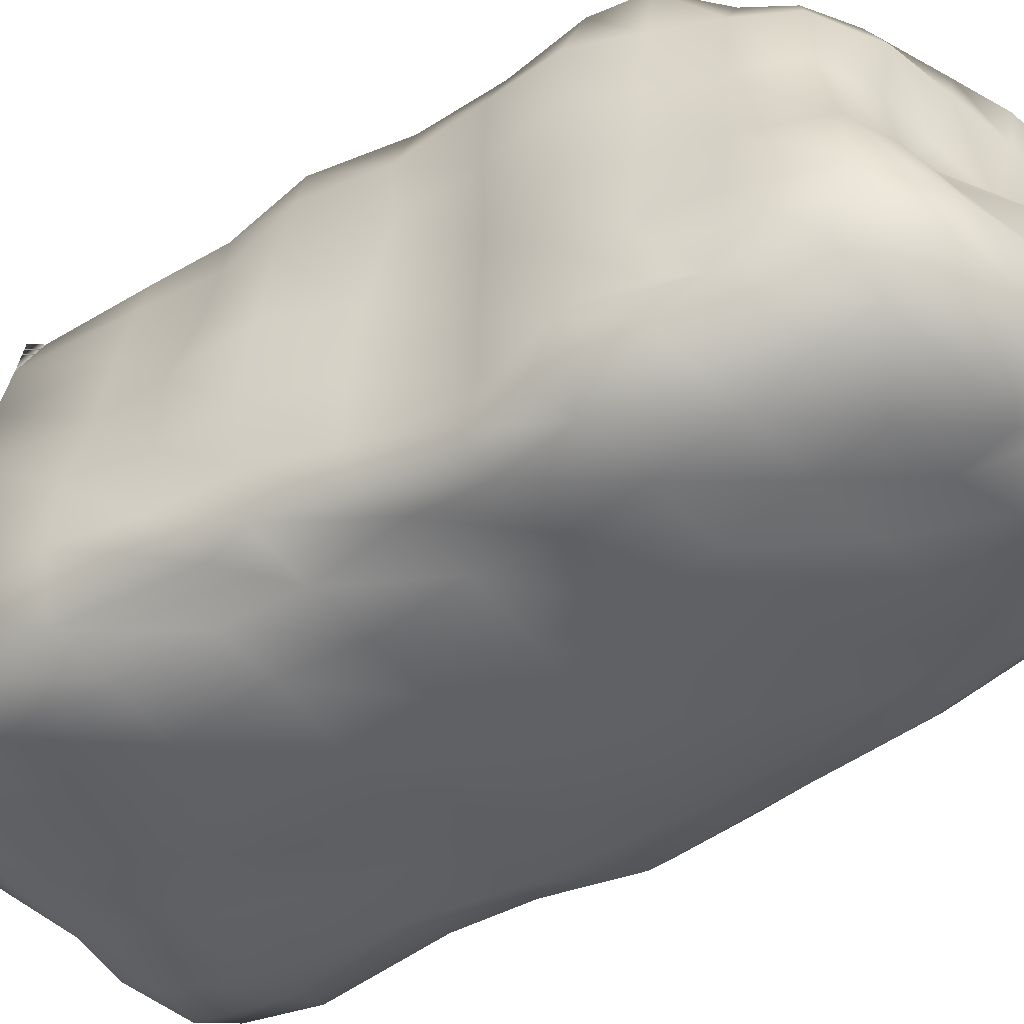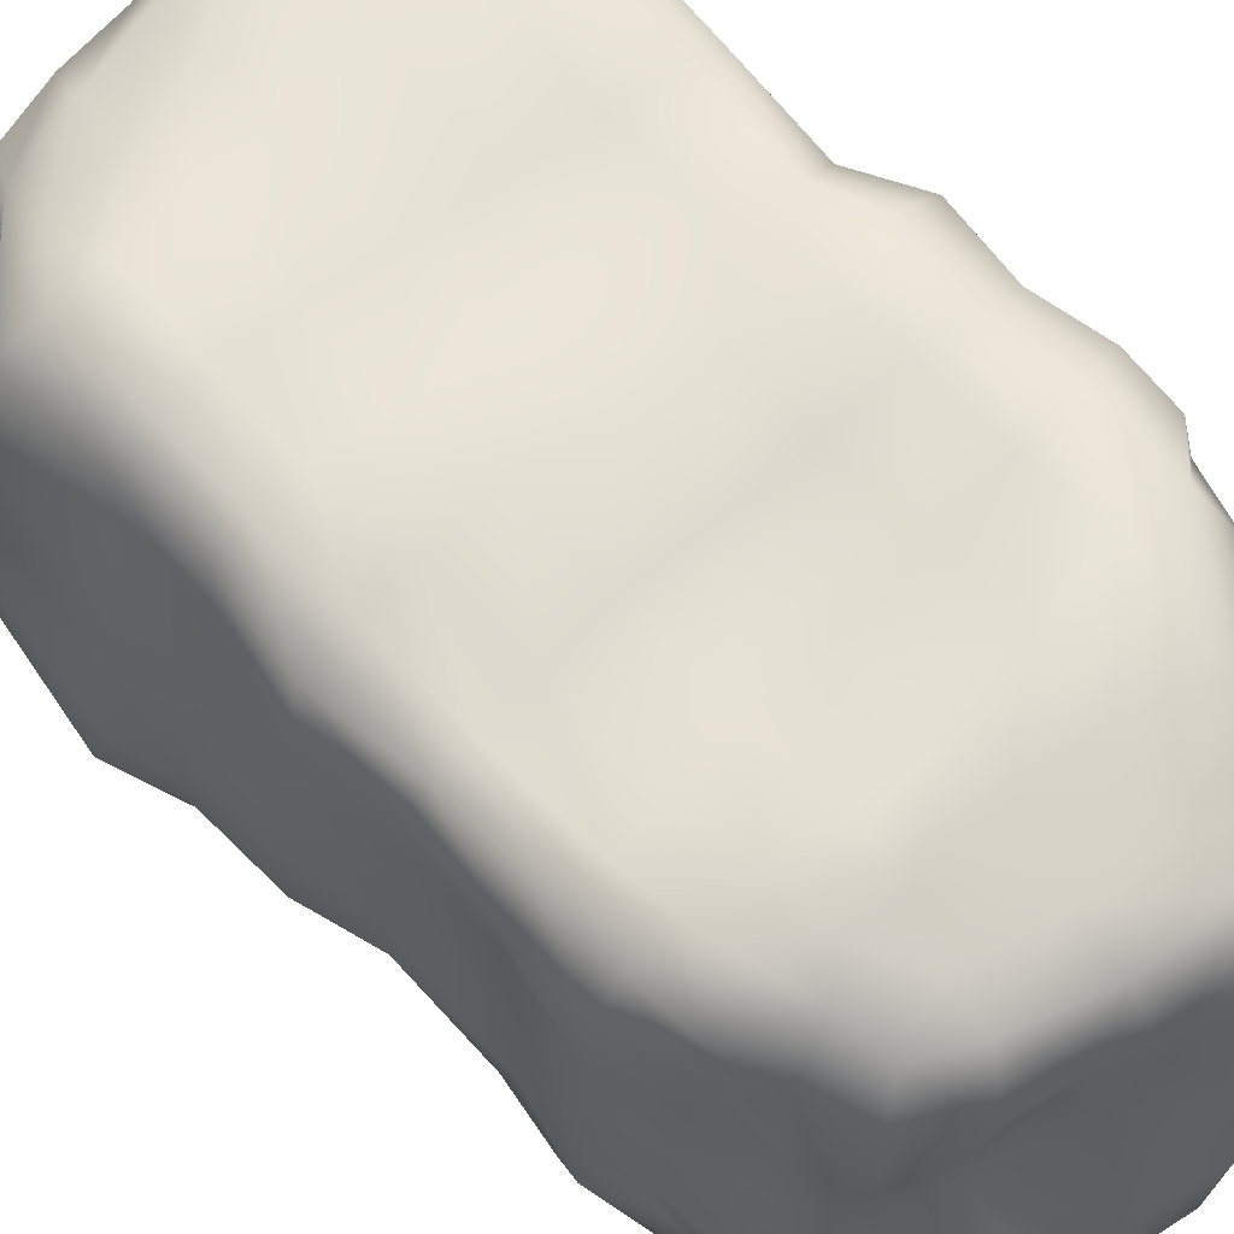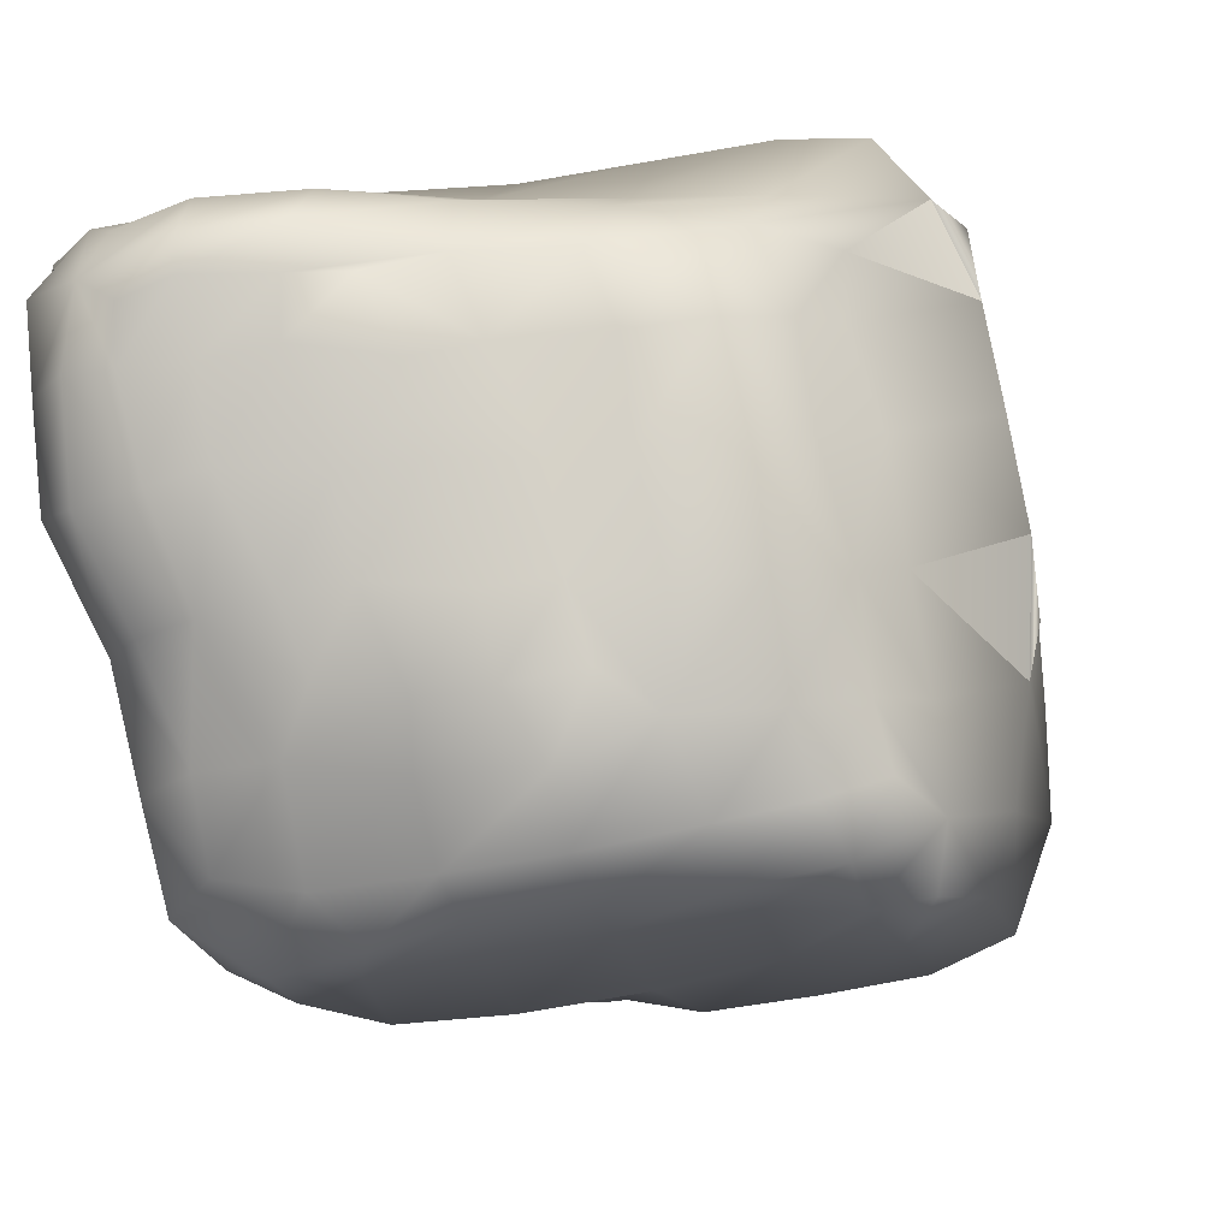
<metadata>
{"format":"obj","ext":"obj","renderer":"f3d","projection":"perspective","resolution":1024,"background":"white","views":[{"elev":-45.5,"azim":-51.9,"up":"+Z"},{"elev":66.1,"azim":-42.5,"up":"+Z"},{"elev":-4.0,"azim":-171.0,"up":"+Z"}]}
</metadata>
<code>
v  11.96 19.6 -14.64
v  13.37 19.43 -13.27
v  13.19 15.43 -13.13
v  11.98 15.43 -14.45
v  10.16 19.22 -15.14
v  10.01 15.24 -15.13
v  12.07 23.14 -14.79
v  13.59 23.05 -13.25
v  9.954 23.42 -15.17
v  13 8.435 -12.64
v  14.2 8.38 -10.74
v  14.04 5.921 -10.67
v  12.95 6.394 -12.36
v  11.6 7.959 -13.81
v  11.53 4.819 -13.13
v  13.29 3.594 -11.05
v  13.25 11.92 -12.98
v  14.16 11.92 -10.73
v  11.73 11.69 -14.47
v  14.14 15.53 -10.85
v  14.05 19.46 -10.82
v  13.82 23.28 -10.89
v  12.77 27.2 -12.92
v  13.82 27.38 -10.55
v  11.54 27.52 -14.18
v  12.13 31.35 -12.55
v  13.22 31.24 -10.54
v  11.3 31.24 -14.03
v  12.11 36.75 -12.73
v  12.88 36.63 -10.29
v  11.29 37.01 -14.47
v  12.01 40.41 -12.43
v  12.46 40.58 -10.1
v  11.62 41.28 -13.16
v  12.08 42.26 -10.23
v  14.89 8.42 -7.597
v  14.16 6.025 -7.638
v  13.58 3.758 -7.541
v  14.9 12.08 -7.76
v  14.85 15.8 -7.626
v  14.8 19.52 -7.793
v  14.51 23.42 -7.496
v  14.64 27.39 -7.71
v  14.72 31.33 -7.353
v  14.03 36.4 -7.222
v  13.18 40.86 -6.943
v  12.75 42.69 -6.881
v  15.13 9.04 -4.259
v  14.27 6.557 -4.062
v  13.5 4.131 -3.874
v  15.47 12.26 -4.122
v  15.82 15.78 -4.328
v  16.02 19.88 -4.149
v  15.46 23.48 -4.324
v  15.1 27.49 -4.054
v  15.53 31.34 -4.043
v  15.22 36.52 -3.725
v  14.32 41.11 -3.618
v  14.27 43.37 -3.621
v  13.09 44.89 -3.514
v  11.73 44.02 -6.54
v  15.79 12.65 -0.7259
v  15.39 9.51 -0.4533
v  14.45 7.073 -0.4404
v  16.34 15.83 -0.5451
v  16.33 19.53 -0.8656
v  16.01 23.41 -0.6934
v  14.87 26.87 -0.9556
v  15.91 31.27 -0.7697
v  16.1 36.64 -0.6125
v  14.92 41.16 -0.4491
v  14.53 43.34 -0.6682
v  13.31 45 -0.3338
v  16.23 13.05 2.635
v  15.42 10.15 2.808
v  14.14 7.987 2.812
v  16.5 16.02 2.241
v  16.31 19.55 2.306
v  16.24 22.85 1.944
v  14.56 26.53 1.85
v  16.05 30.74 1.95
v  15.43 30.65 3.589
v  15.06 25.92 3.547
v  16.51 36.46 1.824
v  15.05 40.97 1.689
v  14.77 43.14 1.743
v  12.98 45.03 1.9
v  16.4 16.24 4.476
v  16.22 13.63 4.449
v  14.27 15.76 5.72
v  14.33 11.77 5.618
v  15.93 19.43 4.121
v  14.12 19.57 5.138
v  16.28 22.96 4.168
v  14.25 22.95 5.615
v  13.77 25.87 4.182
v  15.78 36.68 3.835
v  13.9 36.86 4.511
v  14.05 30.73 4.364
v  14.93 40.53 3.004
v  13.57 41.91 3.634
v  9.695 11.6 -14.68
v  9.281 7.947 -14.47
v  6.938 11.6 -14.99
v  6.563 7.909 -14.89
v  7.256 15.19 -15.49
v  7.384 19.28 -15.49
v  7.378 23 -15.6
v  9.88 27.1 -14.89
v  6.95 27.59 -14.6
v  9.42 31.91 -14.48
v  7.058 30.89 -14.39
v  9.552 36.76 -15.28
v  7.025 37.13 -15.79
v  9.138 41.3 -14.56
v  6.93 40.94 -14.53
v  11.15 1.696 -10.54
v  10.6 2.214 -12.58
v  8.862 4.66 -13.78
v  8.356 1.615 -13.21
v  8.816 0.3754 -10.51
v  10.16 42.91 -12.15
v  10.58 43.22 -9.666
v  7.824 43.03 -12.47
v  8.175 44.04 -9.414
v  11.37 2.034 -7.27
v  9.375 0.2311 -7.043
v  10.15 44.61 -6.103
v  11.54 2.483 -3.65
v  9.614 0.8208 -3.446
v  11.21 45.34 -3.068
v  9.535 45.48 -2.624
v  8.109 44.76 -5.617
v  13.32 4.782 -0.1852
v  11.76 2.446 -0.0037
v  9.453 1.415 -0.0309
v  11.93 45.27 -0.2926
v  10.01 45.24 -0.1794
v  12.53 5.739 3.328
v  10.75 3.496 3.6
v  11.88 45.43 1.325
v  10.45 45.44 1.896
v  10.49 45.32 2.917
v  13.47 9.066 4.86
v  11.57 11.69 6.244
v  11.26 7.15 5.377
v  11.65 15.52 5.527
v  11.66 19.39 5.405
v  11.51 22.97 5.843
v  11.31 26.7 4.064
v  11.21 31.03 4.247
v  11.21 36.81 4.909
v  10.95 41.5 4.121
v  12.5 43.75 3.278
v  10.52 43.81 3.983
v  5.972 4.544 -14.09
v  3.614 8.219 -14.79
v  3.173 5.202 -14.35
v  3.768 11.68 -15.45
v  3.985 15.38 -15.64
v  4.058 19.19 -15.66
v  3.956 23.25 -15.65
v  3.814 27.04 -15.09
v  3.437 31.89 -15.06
v  3.956 36.56 -15.53
v  4.122 40.76 -13.93
v  6.467 42.38 -13.85
v  4.115 42.51 -13.19
v  4.553 43.46 -12.06
v  4.676 1.105 -13.27
v  5.177 -0.3802 -10.37
v  5.035 44 -9.748
v  5.683 -0.5211 -6.54
v  7.413 44.53 -7.63
v  4.943 44.83 -8.038
v  6.231 44.75 -5.277
v  6.27 0.5387 -3.119
v  6.811 44.96 -2.787
v  6.84 1.167 0.2975
v  7.988 45.2 0.2801
v  9.258 1.78 2.42
v  7.212 3.198 4.946
v  7.155 1.843 2.877
v  8.008 45.17 1.91
v  7.897 44.92 3.255
v  9.859 5.389 4.856
v  7.671 8.276 6.638
v  7.236 5.437 5.104
v  8.06 11.63 6.286
v  8.381 15.3 5.113
v  8.246 19.56 4.948
v  8.15 23.38 5.855
v  7.756 26.75 4.286
v  7.763 31.39 4.597
v  7.733 36.6 5.279
v  7.706 41.08 4.459
v  7.61 43.31 4.223
v  2.931 2.892 -13.96
v  0.3653 5.516 -14.14
v  0.3956 2.967 -13.67
v  0.9408 0.5418 -11.94
v  0.304 8.485 -14.71
v  0.3911 11.86 -15.4
v  0.4386 15.37 -15.63
v  0.6292 19.11 -15.06
v  0.4798 23.12 -15.22
v  0.3845 27.11 -15.03
v  0.0086 30.9 -15.64
v  0.415 36.89 -14.92
v  0.8392 40.8 -13.45
v  0.89 42.58 -12.85
v  1.679 0.0841 -9.406
v  1.328 44.29 -11.58
v  1.72 44.61 -9.682
v  2.1 0.4194 -6.419
v  2.846 45 -7.706
v  3.354 44.8 -5.475
v  3.213 2.369 -3.295
v  4.741 44.54 -2.402
v  1.4 44.56 -5.181
v  1.846 44.17 -2.428
v  2.031 2.792 1.528
v  1.56 3.508 -0.8242
v  4.252 1.943 0.3499
v  5.09 44.6 -0.0156
v  3.371 43.7 0.3916
v  3.687 3.396 4.548
v  4.967 1.995 2.804
v  4.286 43.85 2.543
v  4.391 42.59 3.974
v  6.23 44.97 1.956
v  4.241 8.594 5.929
v  3.937 5.708 4.943
v  4.651 11.67 6.27
v  4.591 15.14 4.958
v  4.703 19.66 4.798
v  4.389 23.52 5.84
v  4.084 27.58 4.819
v  4.012 31.41 5.013
v  4.041 36.37 5.484
v  4.133 40.37 4.37
v  -2.98 8.526 -14.61
v  -3.059 5.846 -13.56
v  -2.66 3.631 -12.72
v  -2.913 12.12 -15.05
v  -2.799 15.53 -15.14
v  -2.444 19.44 -14.19
v  -2.646 23.2 -14.94
v  -2.881 27.01 -14.64
v  -3.065 31.22 -15.18
v  -2.881 36.86 -14.09
v  -2.67 40.64 -12.87
v  -2.23 42.51 -12.39
v  -1.879 43.47 -10.89
v  -2.159 1.539 -10.58
v  -1.56 1.072 -8.947
v  -0.8834 44.27 -8.429
v  -0.6938 1.896 -6.7
v  0.6846 44.72 -7.285
v  -0.9536 44.24 -5.345
v  -0.988 3.712 -1.018
v  -0.8036 3.397 -4.312
v  -0.1467 43.91 -2.188
v  -0.5893 3.37 1.856
v  0.2401 43.64 0.6121
v  0.385 6.779 4.688
v  0.1053 4.659 4.613
v  1.177 43.44 2.679
v  0.6855 41.69 3.901
v  1.046 11.57 6.431
v  1.131 8.712 5.89
v  1.317 15.09 4.787
v  1.132 19.82 4.897
v  0.991 23.87 5.944
v  -1.971 23.83 5.911
v  -1.693 19.51 4.645
v  0.703 27.64 5.359
v  0.4152 31.69 5.692
v  0.4614 36.19 6.027
v  0.5843 39.53 4.473
v  -5.574 12.71 -14.25
v  -6.205 9.571 -12.81
v  -5.767 7.566 -11.43
v  -5.291 16.29 -14.32
v  -4.757 19.85 -13.15
v  -7.28 24.47 -12.6
v  -5.333 23.5 -14.48
v  -6.205 20.9 -12.59
v  -4.979 27.74 -13.56
v  -5.965 31.12 -14.64
v  -5.779 36.78 -13.78
v  -5.187 40.36 -12.95
v  -4.996 42.15 -11.8
v  -4.237 42.77 -10.33
v  -5.87 6.867 -8.121
v  -4.717 4.24 -11.22
v  -4.766 3.148 -8.516
v  -3.673 43.29 -8.169
v  -3.957 3.634 -5.02
v  -3.079 1.972 -8.091
v  -2.869 2.275 -6.594
v  -5.225 7.062 -4.684
v  -3.16 43.65 -5.118
v  -4.834 7.172 -1.064
v  -3.783 4.74 -1.068
v  -2.557 43.62 -1.849
v  -5.097 42.01 -4.907
v  -4.165 41.91 -1.641
v  -4.44 7.173 2.406
v  -3.338 4.876 2.036
v  -1.914 43.24 0.9435
v  -3.639 41.23 1.209
v  -2.642 7.814 5.513
v  -2.138 5.718 4.38
v  -4.398 23.71 5.658
v  -4.041 19.5 4.608
v  -2.511 40.94 3.52
v  -2.715 38.74 4.59
v  -1.5 42.68 2.72
v  -1.513 11.54 6.175
v  -3.781 11.47 5.845
v  -1.368 8.816 6.304
v  -1.809 14.47 5.289
v  -3.895 14.58 5.004
v  -2.378 27.99 5.647
v  -4.535 27.64 5.757
v  -2.505 31.45 6.212
v  -4.724 31.59 6.291
v  -2.631 35.82 6.54
v  -6.446 15.87 -10.96
v  -6.392 16.64 -12.77
v  -6.814 13.65 -12.87
v  -7.207 12.25 -11.21
v  -6.774 21.05 -10.59
v  -8.034 28.53 -10.36
v  -6.707 26.56 -12.62
v  -7.772 24.36 -10.71
v  -9.17 31.7 -10.71
v  -8.23 31.87 -13.58
v  -8.506 36.48 -10.49
v  -7.869 36.6 -12.62
v  -7.134 40.53 -10.72
v  -6.861 40.18 -12.57
v  -7.245 12.45 -7.96
v  -6.189 9.907 -10.32
v  -6.4 10.17 -7.887
v  -6.129 16.17 -7.788
v  -6.739 21.08 -7.82
v  -8.164 24.57 -7.731
v  -8.275 28.07 -7.679
v  -9.029 31.53 -7.747
v  -8.867 36.33 -7.298
v  -6.752 40.24 -7.902
v  -5.476 41.93 -7.906
v  -6.027 42.15 -9.77
v  -7.052 12.55 -4.325
v  -5.969 9.851 -4.504
v  -6.317 15.8 -4.326
v  -6.557 20.59 -4.179
v  -8.164 23.83 -4.279
v  -8.3 27.73 -4.374
v  -8.297 31.05 -4.312
v  -8.94 36.45 -3.641
v  -9.149 36.53 -5.815
v  -6.2 40.12 -4.758
v  -6.935 12.22 -0.6974
v  -5.783 9.861 -0.801
v  -6.325 15.88 -0.6052
v  -6.415 19.56 -0.6509
v  -7.795 23.76 -0.627
v  -7.345 27.24 -0.8742
v  -7.847 30.86 -0.8933
v  -8.346 36.33 -0.6269
v  -5.623 39.64 -1.454
v  -6.718 12.24 2.499
v  -5.663 9.541 2.294
v  -6.665 15.46 2.392
v  -6.554 19.72 2.373
v  -7.265 23.37 2.435
v  -6.641 27.36 2.236
v  -7.079 30.98 2.372
v  -7.748 36.32 2.213
v  -4.646 39.52 1.281
v  -5.683 11.97 5.175
v  -5.397 9.444 4.814
v  -5.54 15.5 4.744
v  -5.697 19.34 4.628
v  -6.544 23.64 4.818
v  -6.101 27.65 4.565
v  -6.291 31.21 4.68
v  -6.494 36.35 4.804
v  -7.396 36.34 4.044
v  -4.55 38.53 3.193
v  -4.948 35.55 6.544
g low
f 1 2 3 4
f 5 1 4 6
f 7 8 2 1
f 9 7 1 5
f 10 11 12 13
f 14 10 13 15
f 16 15 13 12
f 17 18 11 10
f 19 17 10 14
f 3 20 18 17
f 4 3 17 19
f 2 21 20 3
f 8 22 21 2
f 23 24 22 8
f 25 23 8 7
f 26 27 24 23
f 28 26 23 25
f 29 30 27 26
f 31 29 26 28
f 32 33 30 29
f 34 32 29 31
f 35 33 32 34
f 11 36 37 12
f 38 16 12 37
f 18 39 36 11
f 20 40 39 18
f 21 41 40 20
f 22 42 41 21
f 24 43 42 22
f 27 44 43 24
f 30 45 44 27
f 33 46 45 30
f 47 46 33 35
f 36 48 49 37
f 50 38 37 49
f 39 51 48 36
f 40 52 51 39
f 41 53 52 40
f 42 54 53 41
f 43 55 54 42
f 44 56 55 43
f 45 57 56 44
f 46 58 57 45
f 47 59 58 46
f 60 59 47 61
f 51 62 63 48
f 64 49 48 63
f 52 65 62 51
f 53 66 65 52
f 54 67 66 53
f 55 68 67 54
f 56 69 68 55
f 57 70 69 56
f 58 71 70 57
f 59 72 71 58
f 73 72 59 60
f 62 74 75 63
f 76 64 63 75
f 65 77 74 62
f 66 78 77 65
f 67 79 78 66
f 68 80 79 67
f 69 81 80 68
f 81 82 83 80
f 70 84 81 69
f 71 85 84 70
f 72 86 85 71
f 87 86 72 73
f 77 88 89 74
f 88 90 91 89
f 91 75 74 89
f 78 92 88 77
f 92 93 90 88
f 79 94 92 78
f 94 95 93 92
f 80 83 94 79
f 83 96 95 94
f 84 97 82 81
f 97 98 99 82
f 85 100 97 84
f 100 101 98 97
f 101 100 85 86
f 102 19 14 103
f 104 102 103 105
f 6 4 19 102
f 106 6 102 104
f 107 5 6 106
f 108 9 5 107
f 109 25 7 9
f 110 109 9 108
f 111 28 25 109
f 112 111 109 110
f 113 31 28 111
f 114 113 111 112
f 115 34 31 113
f 116 115 113 114
f 15 16 117 118
f 119 15 118 120
f 121 120 118 117
f 103 14 15 119
f 122 123 35 34
f 124 122 34 115
f 125 123 122 124
f 16 38 126 117
f 127 121 117 126
f 123 61 47 35
f 128 61 123 125
f 38 50 129 126
f 130 127 126 129
f 128 131 60 61
f 132 131 128 133
f 50 134 135 129
f 136 130 129 135
f 49 64 134 50
f 131 137 73 60
f 138 137 131 132
f 64 76 139 134
f 140 135 134 139
f 137 141 87 73
f 141 142 143 87
f 142 141 137 138
f 75 91 144 76
f 91 145 146 144
f 146 139 76 144
f 90 147 145 91
f 93 148 147 90
f 95 149 148 93
f 96 150 149 95
f 82 99 96 83
f 99 151 150 96
f 98 152 151 99
f 101 153 152 98
f 87 154 101 86
f 154 155 153 101
f 155 154 87 143
f 105 103 119 156
f 157 105 156 158
f 159 104 105 157
f 160 106 104 159
f 161 107 106 160
f 162 108 107 161
f 163 110 108 162
f 164 112 110 163
f 165 114 112 164
f 166 116 114 165
f 167 124 115 116
f 168 167 116 166
f 169 124 167 168
f 156 119 120 170
f 171 170 120 121
f 172 125 124 169
f 173 171 121 127
f 174 133 128 125
f 175 174 125 172
f 176 133 174 175
f 177 173 127 130
f 178 132 133 176
f 179 177 130 136
f 180 138 132 178
f 135 140 181 136
f 140 182 183 181
f 183 179 136 181
f 142 184 185 143
f 184 142 138 180
f 139 146 186 140
f 146 187 188 186
f 188 182 140 186
f 145 189 187 146
f 147 190 189 145
f 148 191 190 147
f 149 192 191 148
f 150 193 192 149
f 151 194 193 150
f 152 195 194 151
f 153 196 195 152
f 155 197 196 153
f 197 155 143 185
f 158 156 170 198
f 199 158 198 200
f 201 200 198 170
f 202 157 158 199
f 203 159 157 202
f 204 160 159 203
f 205 161 160 204
f 206 162 161 205
f 207 163 162 206
f 208 164 163 207
f 209 165 164 208
f 210 166 165 209
f 211 168 166 210
f 212 201 170 171
f 213 169 168 211
f 214 172 169 213
f 215 212 171 173
f 216 175 172 214
f 217 176 175 216
f 218 215 173 177
f 219 217 220 221
f 219 178 176 217
f 222 223 218 224
f 224 218 177 179
f 225 219 221 226
f 225 180 178 219
f 227 222 224 228
f 182 227 228 183
f 228 224 179 183
f 185 229 230 197
f 231 225 226 229
f 184 231 229 185
f 231 184 180 225
f 187 232 233 188
f 233 227 182 188
f 189 234 232 187
f 190 235 234 189
f 191 236 235 190
f 192 237 236 191
f 193 238 237 192
f 194 239 238 193
f 195 240 239 194
f 196 241 240 195
f 241 196 197 230
f 242 202 199 243
f 244 243 199 200
f 245 203 202 242
f 246 204 203 245
f 247 205 204 246
f 248 206 205 247
f 249 207 206 248
f 250 208 207 249
f 251 209 208 250
f 252 210 209 251
f 253 211 210 252
f 254 213 211 253
f 244 200 201 255
f 256 255 201 212
f 257 214 213 254
f 258 256 212 215
f 220 259 257 260
f 259 216 214 257
f 220 217 216 259
f 223 261 262 218
f 262 258 215 218
f 263 221 220 260
f 264 261 223 222
f 265 226 221 263
f 233 266 267 227
f 267 264 222 227
f 229 268 269 230
f 268 229 226 265
f 234 270 271 232
f 271 266 233 232
f 235 272 270 234
f 236 273 272 235
f 274 275 276 273
f 237 274 273 236
f 238 277 274 237
f 239 278 277 238
f 240 279 278 239
f 241 280 279 240
f 280 241 230 269
f 281 245 242 282
f 283 282 242 243
f 284 246 245 281
f 285 247 246 284
f 286 287 285 288
f 287 248 247 285
f 289 249 248 287
f 290 250 249 289
f 291 251 250 290
f 292 252 251 291
f 293 253 252 292
f 294 254 253 293
f 295 283 296 297
f 283 243 244 296
f 297 296 244 255
f 298 257 254 294
f 299 297 300 301
f 297 255 256 300
f 262 299 301 258
f 301 300 256 258
f 302 295 297 299
f 303 260 257 298
f 304 302 299 305
f 305 299 262 261
f 306 303 307 308
f 306 263 260 303
f 309 304 305 310
f 310 305 261 264
f 311 306 308 312
f 311 265 263 306
f 313 309 310 314
f 266 313 314 267
f 314 310 264 267
f 275 315 316 276
f 269 317 318 280
f 319 311 312 317
f 268 319 317 269
f 319 268 265 311
f 320 321 313 322
f 270 320 322 271
f 322 313 266 271
f 323 324 321 320
f 272 323 320 270
f 276 316 324 323
f 273 276 323 272
f 325 326 315 275
f 277 325 275 274
f 327 328 326 325
f 278 327 325 277
f 279 329 327 278
f 329 279 280 318
f 330 331 332 333
f 331 284 281 332
f 333 332 281 282
f 334 288 331 330
f 288 285 284 331
f 335 336 286 337
f 336 289 287 286
f 338 339 336 335
f 339 290 289 336
f 340 341 339 338
f 341 291 290 339
f 342 343 341 340
f 343 292 291 341
f 342 293 292 343
f 344 333 345 346
f 333 282 283 345
f 346 345 283 295
f 347 330 333 344
f 348 334 330 347
f 349 337 334 348
f 337 286 288 334
f 350 335 337 349
f 351 338 335 350
f 352 340 338 351
f 353 342 340 352
f 354 355 342 353
f 355 294 293 342
f 354 298 294 355
f 356 344 346 357
f 357 346 295 302
f 358 347 344 356
f 359 348 347 358
f 360 349 348 359
f 361 350 349 360
f 362 351 350 361
f 351 362 363 352
f 363 364 352
f 352 364 363
f 352 363 365
f 352 365 353
f 307 354 353 365
f 307 303 298 354
f 366 356 357 367
f 367 357 302 304
f 368 358 356 366
f 369 359 358 368
f 370 360 359 369
f 371 361 360 370
f 372 362 361 371
f 362 372 373 363
f 363 373 374 365
f 374 308 307 365
f 375 366 367 376
f 376 367 304 309
f 377 368 366 375
f 378 369 368 377
f 379 370 369 378
f 380 371 370 379
f 381 372 371 380
f 372 381 382 373
f 373 382 383 374
f 383 312 308 374
f 384 375 376 385
f 321 384 385 313
f 385 376 309 313
f 386 377 375 384
f 324 386 384 321
f 387 378 377 386
f 316 387 386 324
f 388 379 378 387
f 315 388 387 316
f 389 380 379 388
f 326 389 388 315
f 390 381 380 389
f 328 390 389 326
f 381 390 391 382
f 391 392 382
f 382 392 391
f 382 391 393
f 382 393 383
f 317 393 391 318
f 393 317 312 383
f 394 391 390 328
f 329 394 328 327
f 394 329 318 391

</code>
